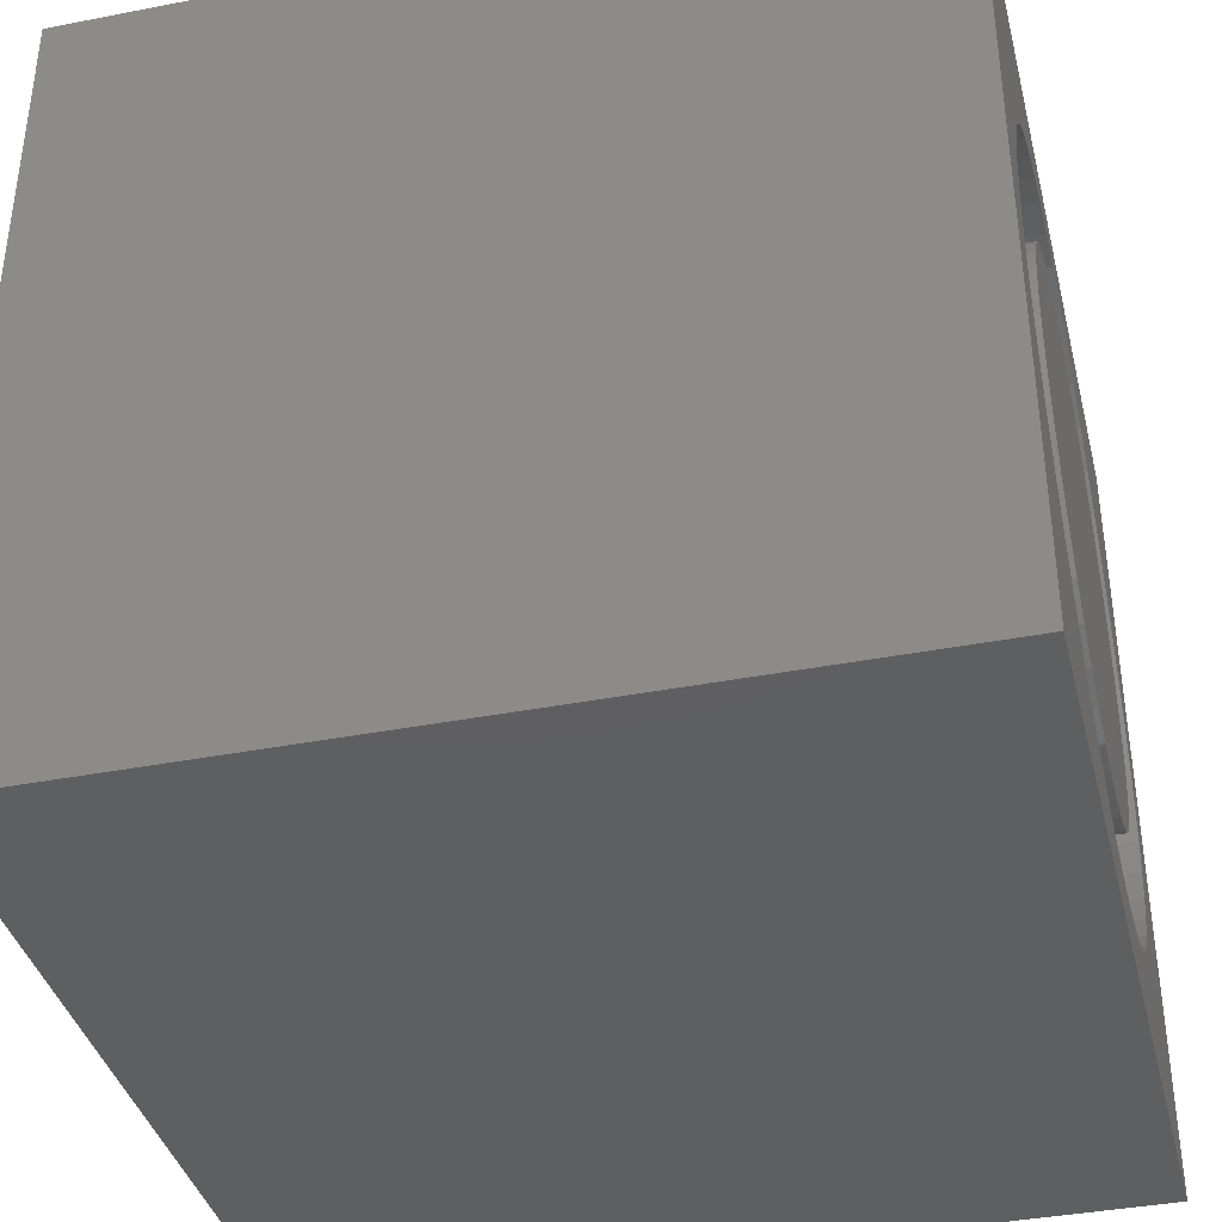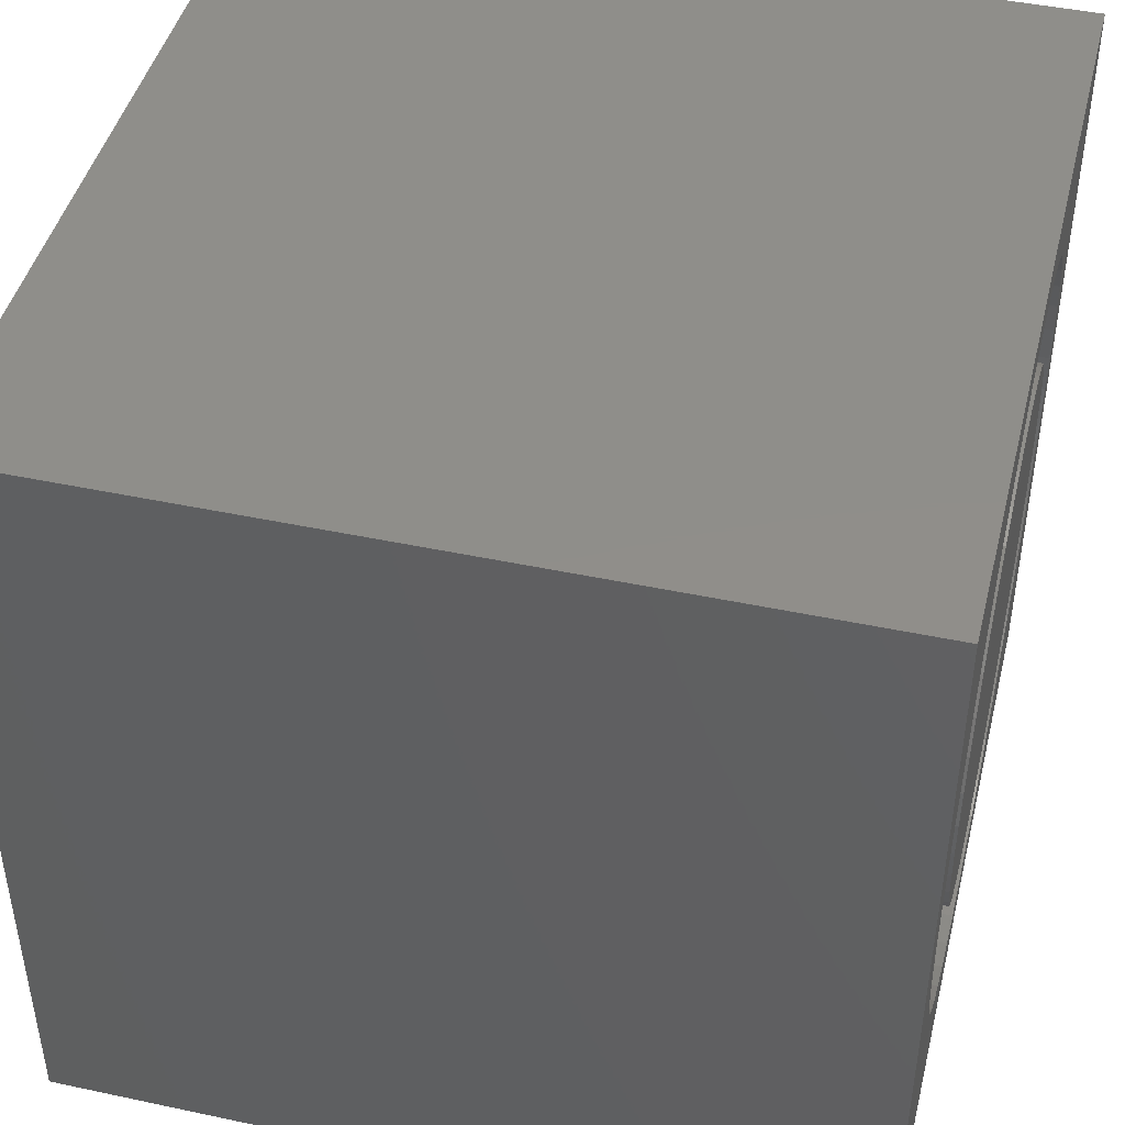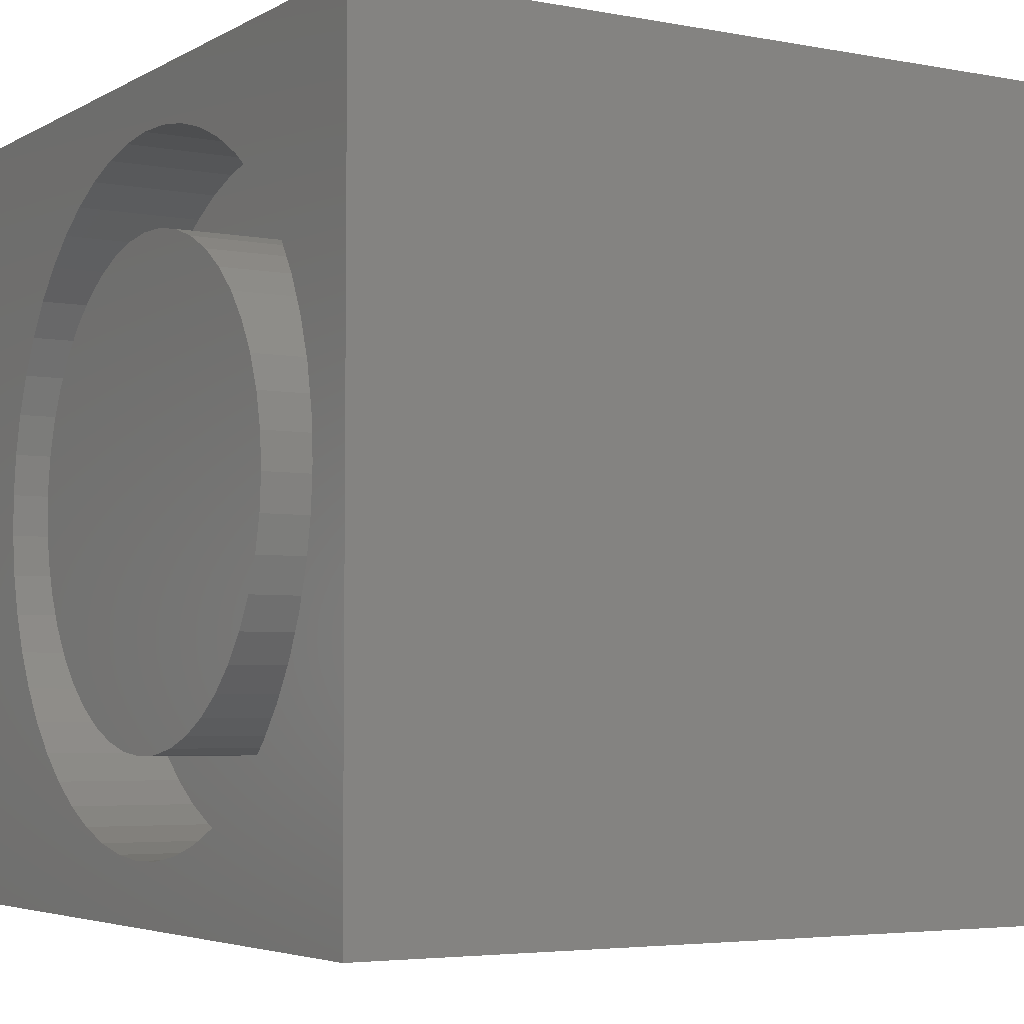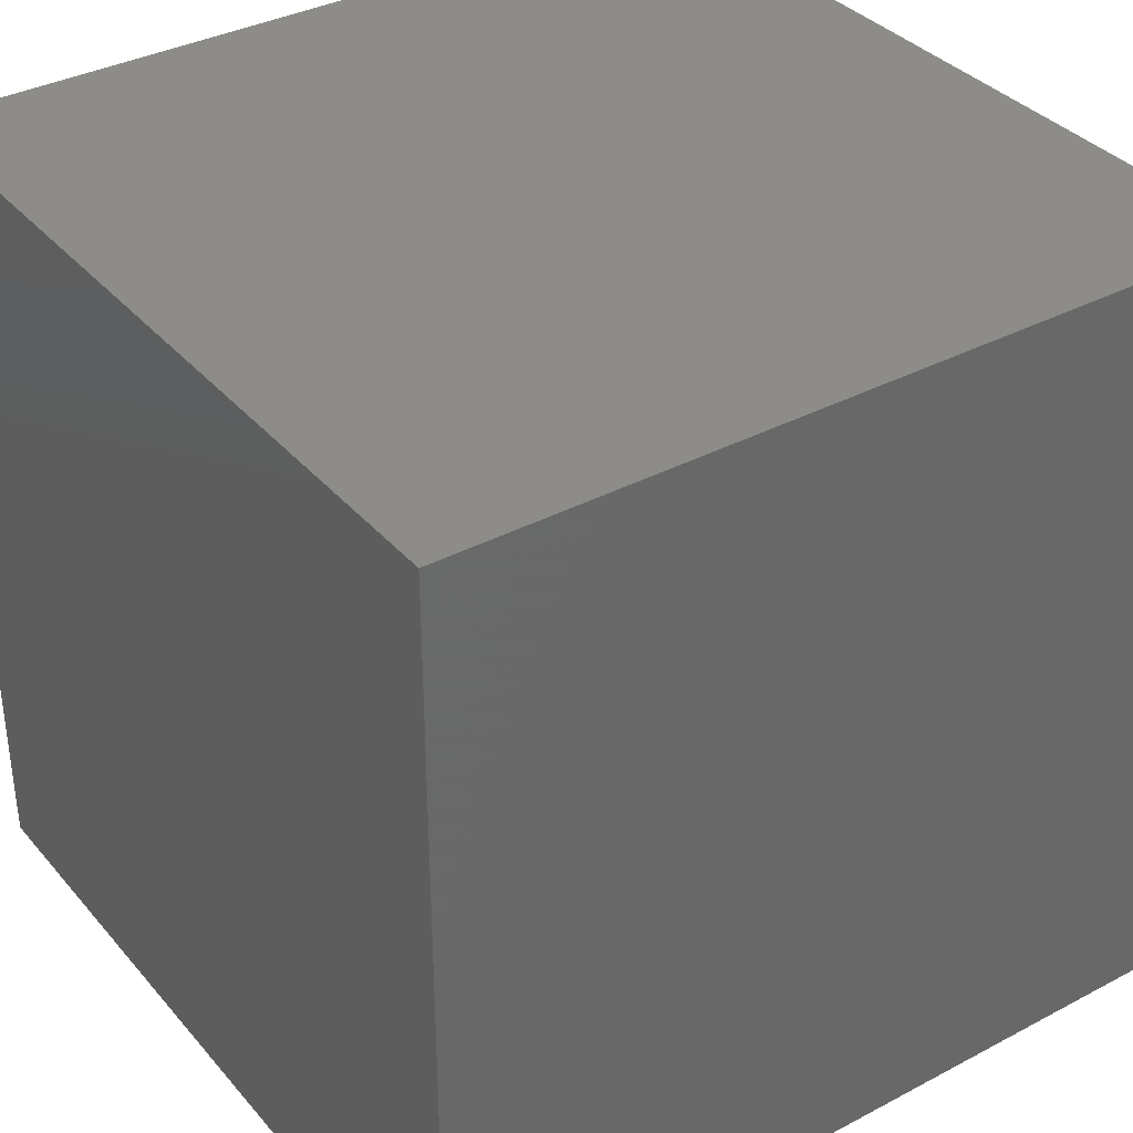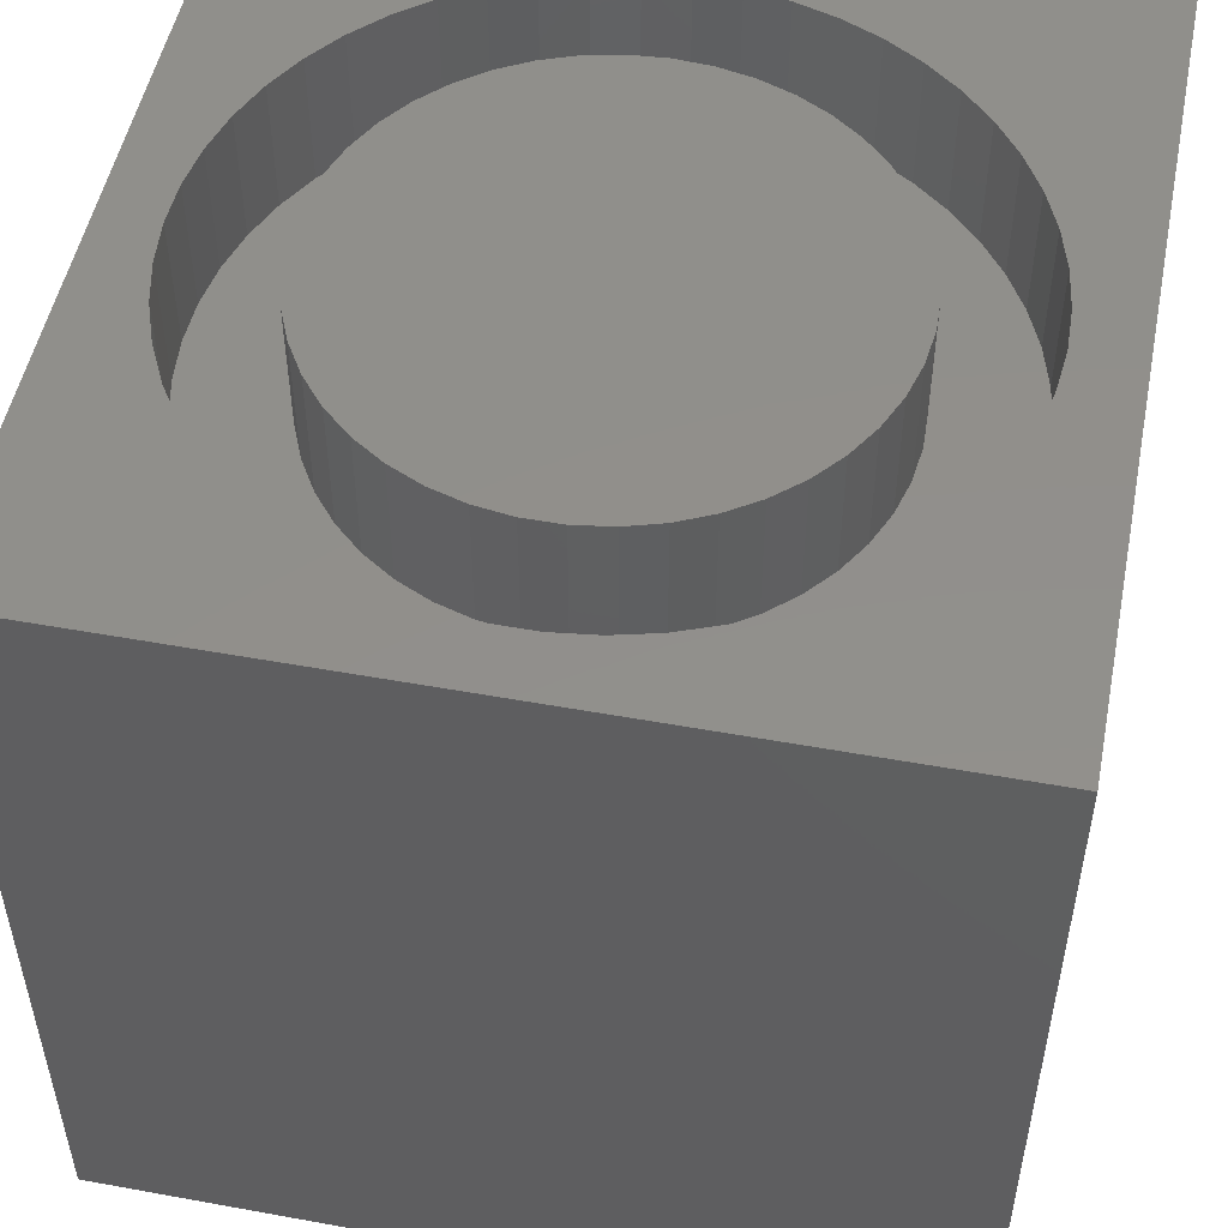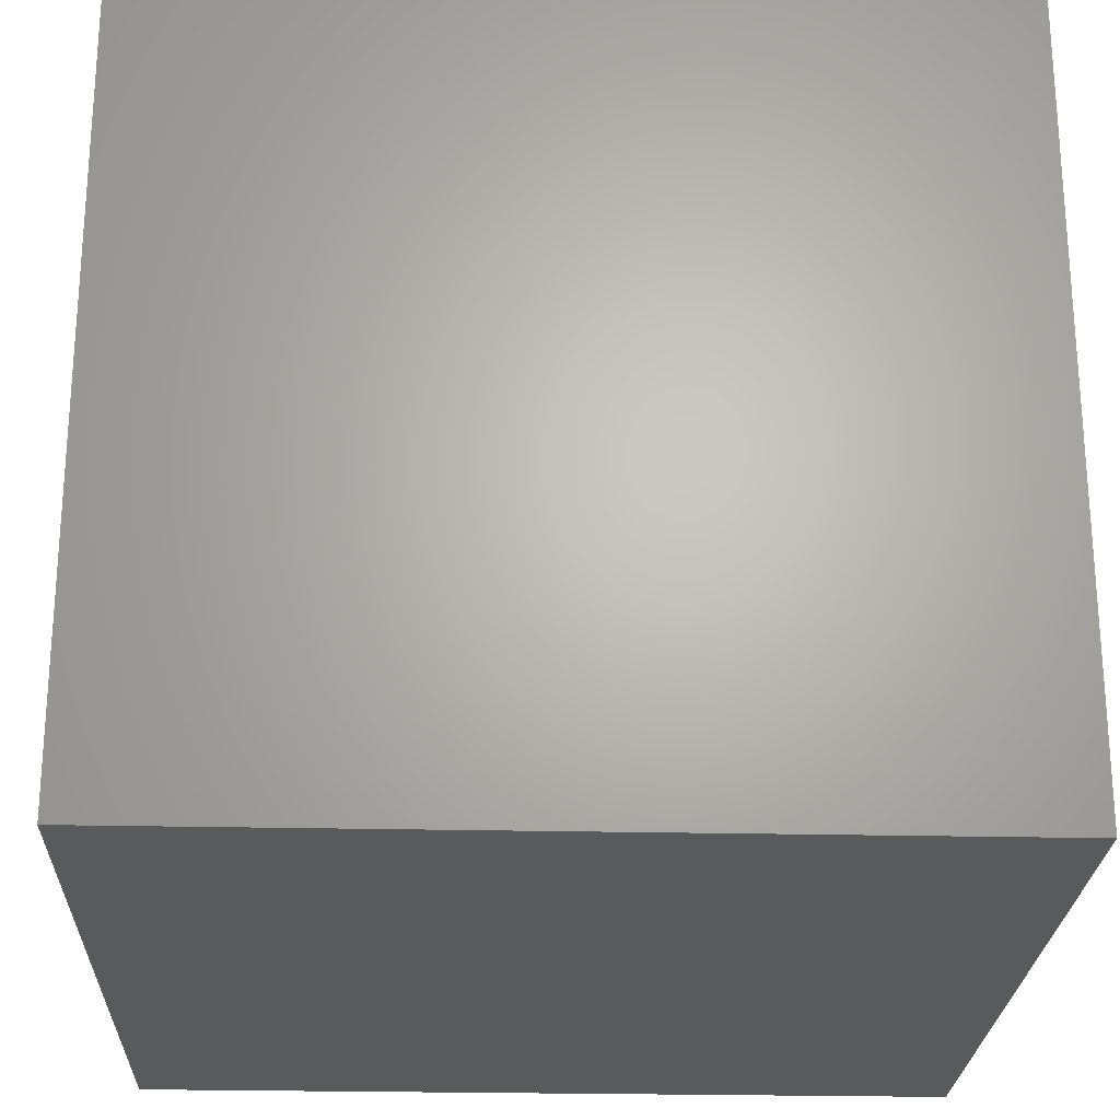
<metadata>
{"format":"stl","ext":"stl","renderer":"f3d","projection":"perspective","resolution":1024,"background":"white","views":[{"elev":-38.4,"azim":-76.2,"up":"+Y"},{"elev":44.8,"azim":-76.1,"up":"+Y"},{"elev":-4.4,"azim":58.7,"up":"+Y"},{"elev":35.8,"azim":-124.8,"up":"+Y"},{"elev":51.2,"azim":-78.8,"up":"+Z"},{"elev":-24.2,"azim":-92.2,"up":"+Y"}]}
</metadata>
<code>
# stl→obj: 196 verts, 388 faces
v 0 10 10
v 0 10 0
v 0 0 10
v 0 0 0
v 9.254 4.51 10
v 9.157 3.993 10
v 10 0 10
v 3.845 0.926 10
v 3.348 1.101 10
v 2.877 1.335 10
v 9.286 5.036 10
v 10 10 10
v 9.254 5.561 10
v 8.998 3.492 10
v 8.778 3.014 10
v 8.501 2.567 10
v 7.374 1.474 10
v 6.918 1.211 10
v 6.434 1.006 10
v 5.928 0.8618 10
v 5.408 0.7811 10
v 4.882 0.7649 10
v 4.358 0.8135 10
v 2.039 8.103 10
v 2.439 8.445 10
v 8.171 2.157 10
v 7.794 1.791 10
v 8.501 7.504 10
v 8.778 7.057 10
v 5.928 9.209 10
v 6.434 9.065 10
v 6.918 8.86 10
v 7.374 8.597 10
v 7.794 8.28 10
v 8.171 7.914 10
v 8.998 6.579 10
v 9.157 6.078 10
v 2.439 1.626 10
v 2.039 1.968 10
v 1.685 2.357 10
v 1.381 2.786 10
v 1.132 3.25 10
v 0.9422 3.74 10
v 1.132 6.821 10
v 0.9422 6.331 10
v 0.8139 5.821 10
v 1.381 7.285 10
v 1.685 7.714 10
v 2.877 8.736 10
v 3.348 8.97 10
v 3.845 9.145 10
v 0.8139 4.25 10
v 0.7493 4.772 10
v 0.7493 5.299 10
v 4.358 9.258 10
v 4.882 9.306 10
v 5.408 9.29 10
v 10 10 0
v 10 0 0
v 9.254 4.51 8.385
v 9.286 5.036 8.385
v 9.254 5.561 8.385
v 9.157 6.078 8.385
v 8.998 6.579 8.385
v 8.778 7.057 8.385
v 8.501 7.504 8.385
v 8.171 7.914 8.385
v 7.794 8.28 8.385
v 7.374 8.597 8.385
v 6.918 8.86 8.385
v 6.434 9.065 8.385
v 5.928 9.209 8.385
v 5.408 9.29 8.385
v 4.882 9.306 8.385
v 4.358 9.258 8.385
v 3.845 9.145 8.385
v 3.348 8.97 8.385
v 2.877 8.736 8.385
v 2.439 8.445 8.385
v 2.039 8.103 8.385
v 1.685 7.714 8.385
v 1.381 7.285 8.385
v 1.132 6.821 8.385
v 0.9422 6.331 8.385
v 0.8139 5.821 8.385
v 0.7493 5.299 8.385
v 0.7493 4.772 8.385
v 0.8139 4.25 8.385
v 0.9422 3.74 8.385
v 1.132 3.25 8.385
v 1.381 2.786 8.385
v 1.685 2.357 8.385
v 2.039 1.968 8.385
v 2.439 1.626 8.385
v 2.877 1.335 8.385
v 3.348 1.101 8.385
v 3.845 0.926 8.385
v 4.358 0.8135 8.385
v 4.882 0.7649 8.385
v 5.408 0.7811 8.385
v 5.928 0.8618 8.385
v 6.434 1.006 8.385
v 6.918 1.211 8.385
v 7.374 1.474 8.385
v 7.794 1.791 8.385
v 8.171 2.157 8.385
v 8.501 2.567 8.385
v 8.778 3.014 8.385
v 8.998 3.492 8.385
v 9.157 3.993 8.385
v 7.792 3.733 8.385
v 7.952 4.151 8.385
v 8.05 4.589 8.385
v 8.082 5.036 8.385
v 8.05 5.482 8.385
v 7.952 5.92 8.385
v 5.79 2.067 8.385
v 6.214 2.211 8.385
v 6.612 2.416 8.385
v 6.977 2.677 8.385
v 7.299 2.988 8.385
v 7.573 3.342 8.385
v 3.611 2.306 8.385
v 4.023 2.131 8.385
v 4.456 2.018 8.385
v 4.902 1.969 8.385
v 5.349 1.985 8.385
v 2.148 3.939 8.385
v 2.338 3.534 8.385
v 2.585 3.16 8.385
v 2.884 2.826 8.385
v 3.228 2.54 8.385
v 2.338 6.537 8.385
v 2.148 6.132 8.385
v 2.019 5.703 8.385
v 1.953 5.26 8.385
v 1.953 4.812 8.385
v 2.019 4.368 8.385
v 4.023 7.94 8.385
v 3.611 7.765 8.385
v 3.228 7.531 8.385
v 2.884 7.245 8.385
v 2.585 6.911 8.385
v 7.792 6.338 8.385
v 7.573 6.729 8.385
v 7.299 7.083 8.385
v 6.977 7.394 8.385
v 6.612 7.655 8.385
v 6.214 7.86 8.385
v 5.79 8.004 8.385
v 5.349 8.086 8.385
v 4.902 8.102 8.385
v 4.456 8.053 8.385
v 8.082 5.036 10
v 8.05 4.589 10
v 7.952 4.151 10
v 7.792 3.733 10
v 7.573 3.342 10
v 7.299 2.988 10
v 6.977 2.677 10
v 6.612 2.416 10
v 6.214 2.211 10
v 5.79 2.067 10
v 5.349 1.985 10
v 4.902 1.969 10
v 4.456 2.018 10
v 4.023 2.131 10
v 3.611 2.306 10
v 3.228 2.54 10
v 2.884 2.826 10
v 2.585 3.16 10
v 2.338 3.534 10
v 2.148 3.939 10
v 2.019 4.368 10
v 1.953 4.812 10
v 1.953 5.26 10
v 2.019 5.703 10
v 2.148 6.132 10
v 2.338 6.537 10
v 2.585 6.911 10
v 2.884 7.245 10
v 3.228 7.531 10
v 3.611 7.765 10
v 4.023 7.94 10
v 4.456 8.053 10
v 4.902 8.102 10
v 5.349 8.086 10
v 5.79 8.004 10
v 6.214 7.86 10
v 6.612 7.655 10
v 6.977 7.394 10
v 7.299 7.083 10
v 7.573 6.729 10
v 7.792 6.338 10
v 7.952 5.92 10
v 8.05 5.482 10
f 1 2 3
f 3 2 4
f 5 6 7
f 8 9 3
f 3 9 10
f 5 7 11
f 11 7 12
f 11 12 13
f 6 14 7
f 7 14 15
f 7 15 16
f 17 18 7
f 7 18 19
f 7 19 20
f 20 21 7
f 7 21 22
f 7 22 3
f 3 22 23
f 3 23 8
f 24 25 1
f 16 26 7
f 7 26 27
f 7 27 17
f 12 28 29
f 30 31 12
f 12 31 32
f 12 32 33
f 33 34 12
f 12 34 35
f 12 35 28
f 29 36 12
f 12 36 37
f 12 37 13
f 10 38 3
f 3 38 39
f 3 39 40
f 40 41 3
f 3 41 42
f 3 42 43
f 44 1 45
f 45 1 46
f 44 47 1
f 1 47 48
f 1 48 24
f 25 49 1
f 1 49 50
f 1 50 51
f 43 52 3
f 3 52 53
f 3 53 1
f 1 53 54
f 1 54 46
f 51 55 1
f 1 55 56
f 1 56 12
f 12 56 57
f 12 57 30
f 58 12 59
f 59 12 7
f 2 58 4
f 4 58 59
f 12 58 1
f 1 58 2
f 59 7 4
f 4 7 3
f 60 11 61
f 61 11 13
f 61 13 62
f 62 13 37
f 62 37 63
f 63 37 36
f 63 36 64
f 64 36 29
f 64 29 65
f 65 29 28
f 65 28 66
f 66 28 35
f 66 35 67
f 67 35 34
f 67 34 68
f 68 34 33
f 68 33 69
f 69 33 32
f 69 32 70
f 70 32 31
f 70 31 71
f 71 31 30
f 71 30 72
f 72 30 57
f 72 57 73
f 73 57 56
f 73 56 74
f 74 56 55
f 74 55 75
f 75 55 51
f 75 51 76
f 76 51 50
f 76 50 77
f 77 50 49
f 77 49 78
f 78 49 25
f 78 25 79
f 79 25 24
f 79 24 80
f 80 24 48
f 80 48 81
f 81 48 47
f 81 47 82
f 82 47 44
f 82 44 83
f 83 44 45
f 83 45 84
f 84 45 46
f 84 46 85
f 85 46 54
f 85 54 86
f 86 54 53
f 86 53 87
f 87 53 52
f 87 52 88
f 88 52 43
f 88 43 89
f 89 43 42
f 89 42 90
f 90 42 41
f 90 41 91
f 91 41 40
f 91 40 92
f 92 40 39
f 92 39 93
f 93 39 38
f 93 38 94
f 94 38 10
f 94 10 95
f 95 10 9
f 95 9 96
f 96 9 8
f 96 8 97
f 97 8 23
f 97 23 98
f 98 23 22
f 98 22 99
f 99 22 21
f 99 21 100
f 100 21 20
f 100 20 101
f 101 20 19
f 101 19 102
f 102 19 18
f 102 18 103
f 103 18 17
f 103 17 104
f 104 17 27
f 104 27 105
f 105 27 26
f 105 26 106
f 106 26 16
f 106 16 107
f 107 16 15
f 107 15 108
f 108 15 14
f 108 14 109
f 109 14 6
f 109 6 110
f 110 6 5
f 110 5 60
f 60 5 11
f 111 109 112
f 112 109 110
f 112 110 113
f 113 110 60
f 113 60 114
f 114 60 61
f 114 61 115
f 115 61 62
f 115 62 116
f 117 102 118
f 118 102 103
f 118 103 119
f 119 103 104
f 119 104 120
f 120 104 105
f 120 105 121
f 121 105 106
f 121 106 122
f 122 106 107
f 122 107 111
f 111 107 108
f 111 108 109
f 123 96 124
f 124 96 97
f 124 97 125
f 125 97 98
f 125 98 126
f 126 98 99
f 126 99 127
f 127 99 100
f 127 100 117
f 117 100 101
f 117 101 102
f 128 90 129
f 129 90 91
f 129 91 130
f 130 91 92
f 130 92 131
f 131 92 93
f 131 93 132
f 132 93 94
f 132 94 123
f 123 94 95
f 123 95 96
f 133 83 134
f 134 83 84
f 134 84 135
f 135 84 85
f 135 85 136
f 136 85 86
f 136 86 137
f 137 86 87
f 137 87 138
f 138 87 88
f 138 88 128
f 128 88 89
f 128 89 90
f 139 77 140
f 140 77 78
f 140 78 141
f 141 78 79
f 141 79 142
f 142 79 80
f 142 80 143
f 143 80 81
f 143 81 133
f 133 81 82
f 133 82 83
f 62 63 116
f 116 63 64
f 116 64 144
f 144 64 65
f 144 65 145
f 145 65 66
f 145 66 146
f 146 66 67
f 146 67 147
f 147 67 68
f 147 68 148
f 148 68 69
f 148 69 149
f 69 70 149
f 149 70 71
f 149 71 150
f 150 71 72
f 150 72 151
f 151 72 73
f 151 73 152
f 152 73 74
f 152 74 153
f 153 74 75
f 153 75 139
f 139 75 76
f 139 76 77
f 115 154 114
f 114 154 155
f 114 155 113
f 113 155 156
f 113 156 112
f 112 156 157
f 112 157 111
f 111 157 158
f 111 158 122
f 122 158 159
f 122 159 121
f 121 159 160
f 121 160 120
f 120 160 161
f 120 161 119
f 119 161 162
f 119 162 118
f 118 162 163
f 118 163 117
f 117 163 164
f 117 164 127
f 127 164 165
f 127 165 126
f 126 165 166
f 126 166 125
f 125 166 167
f 125 167 124
f 124 167 168
f 124 168 123
f 123 168 169
f 123 169 132
f 132 169 170
f 132 170 131
f 131 170 171
f 131 171 130
f 130 171 172
f 130 172 129
f 129 172 173
f 129 173 128
f 128 173 174
f 128 174 138
f 138 174 175
f 138 175 137
f 137 175 176
f 137 176 136
f 136 176 177
f 136 177 135
f 135 177 178
f 135 178 134
f 134 178 179
f 134 179 133
f 133 179 180
f 133 180 143
f 143 180 181
f 143 181 142
f 142 181 182
f 142 182 141
f 141 182 183
f 141 183 140
f 140 183 184
f 140 184 139
f 139 184 185
f 139 185 153
f 153 185 186
f 153 186 152
f 152 186 187
f 152 187 151
f 151 187 188
f 151 188 150
f 150 188 189
f 150 189 149
f 149 189 190
f 149 190 148
f 148 190 191
f 148 191 147
f 147 191 192
f 147 192 146
f 146 192 193
f 146 193 145
f 145 193 194
f 145 194 144
f 144 194 195
f 144 195 116
f 116 195 196
f 116 196 115
f 115 196 154
f 188 187 163
f 163 187 164
f 168 167 186
f 186 167 166
f 186 166 187
f 187 166 165
f 187 165 164
f 183 182 175
f 161 160 156
f 183 175 184
f 163 155 154
f 154 196 163
f 163 196 195
f 163 195 194
f 194 193 163
f 163 193 192
f 163 192 191
f 174 173 186
f 186 173 172
f 186 172 171
f 155 163 156
f 156 163 162
f 156 162 161
f 160 159 156
f 156 159 158
f 156 158 157
f 191 190 163
f 163 190 189
f 163 189 188
f 174 186 175
f 175 186 185
f 175 185 184
f 181 177 182
f 182 177 176
f 182 176 175
f 181 180 177
f 177 180 179
f 177 179 178
f 171 170 186
f 186 170 169
f 186 169 168

</code>
